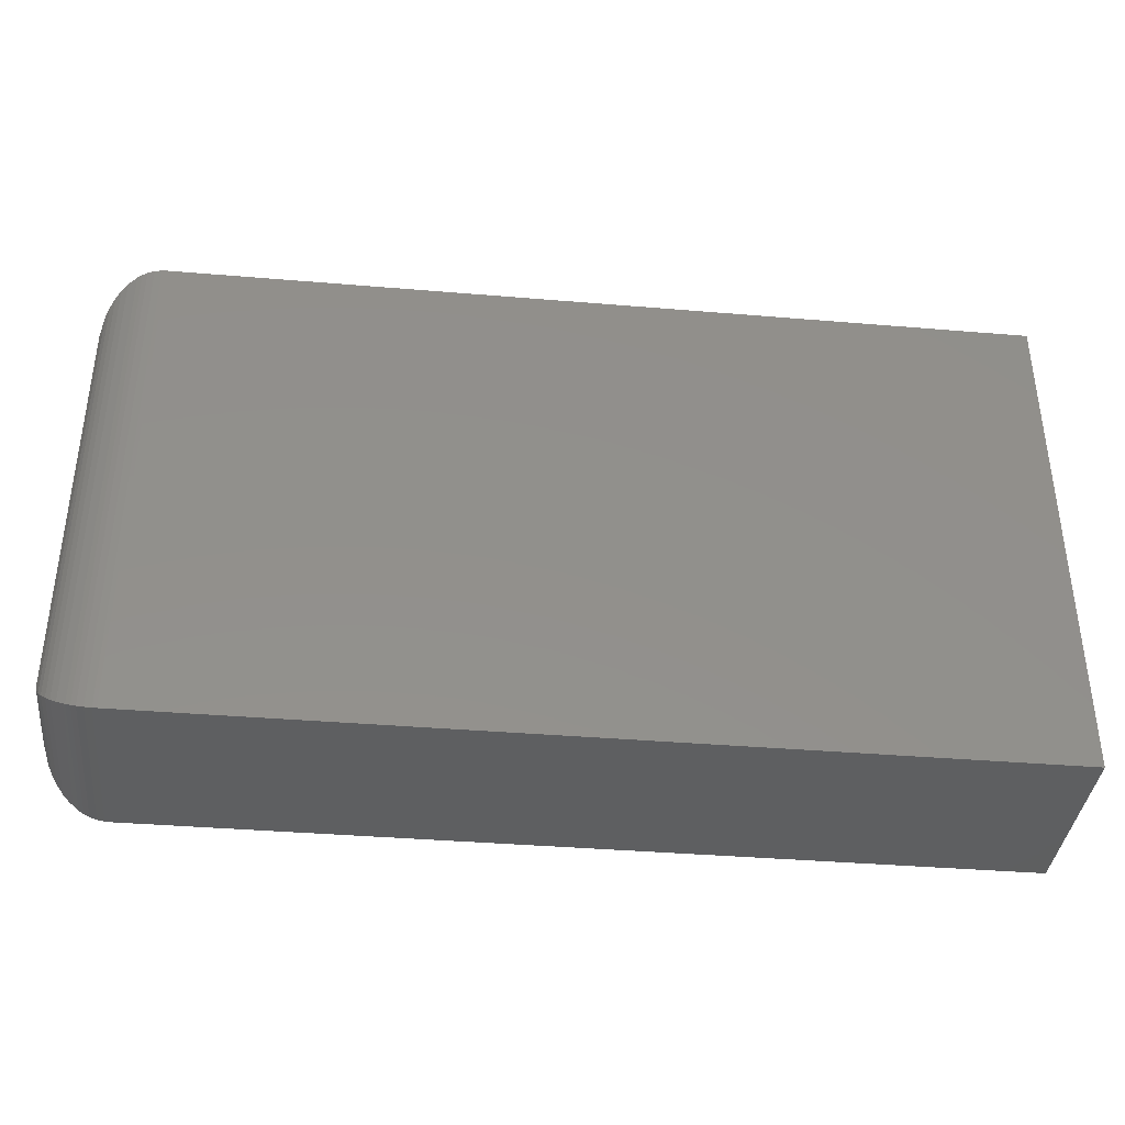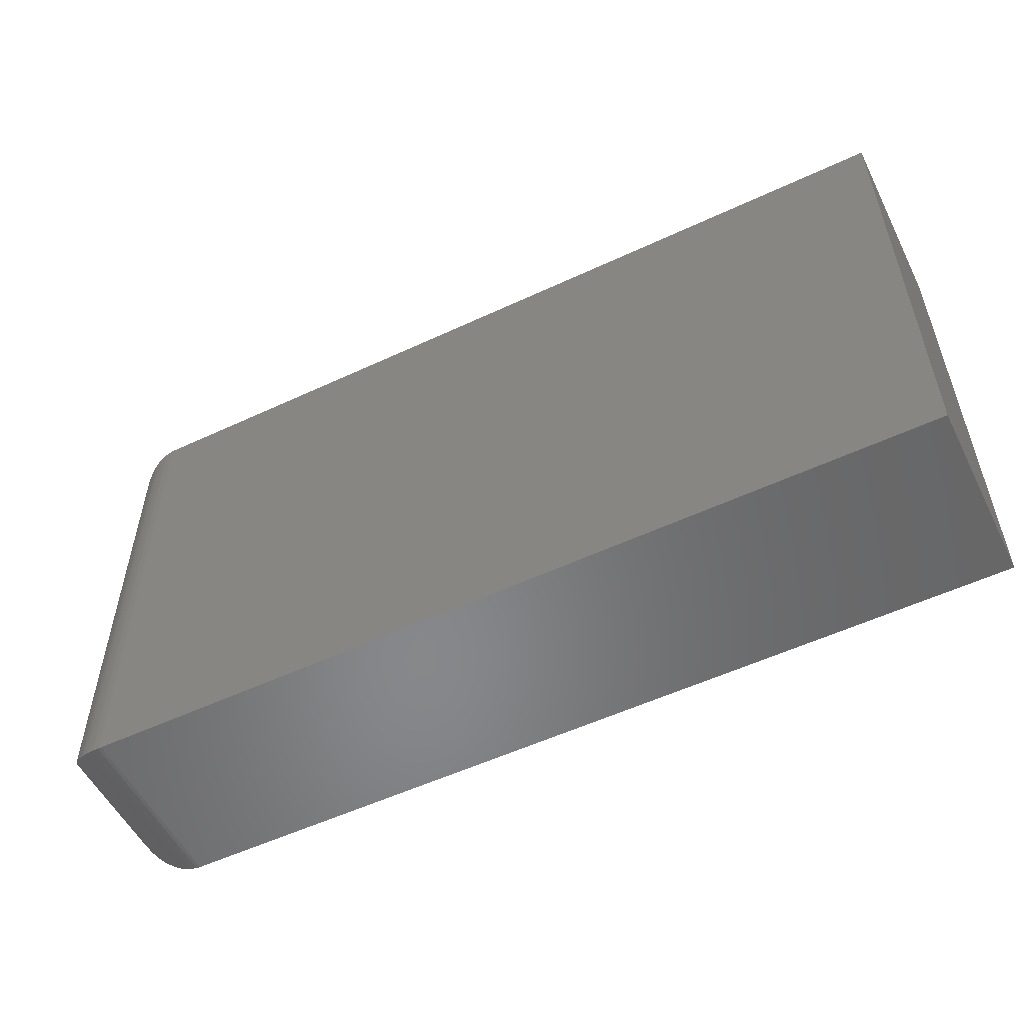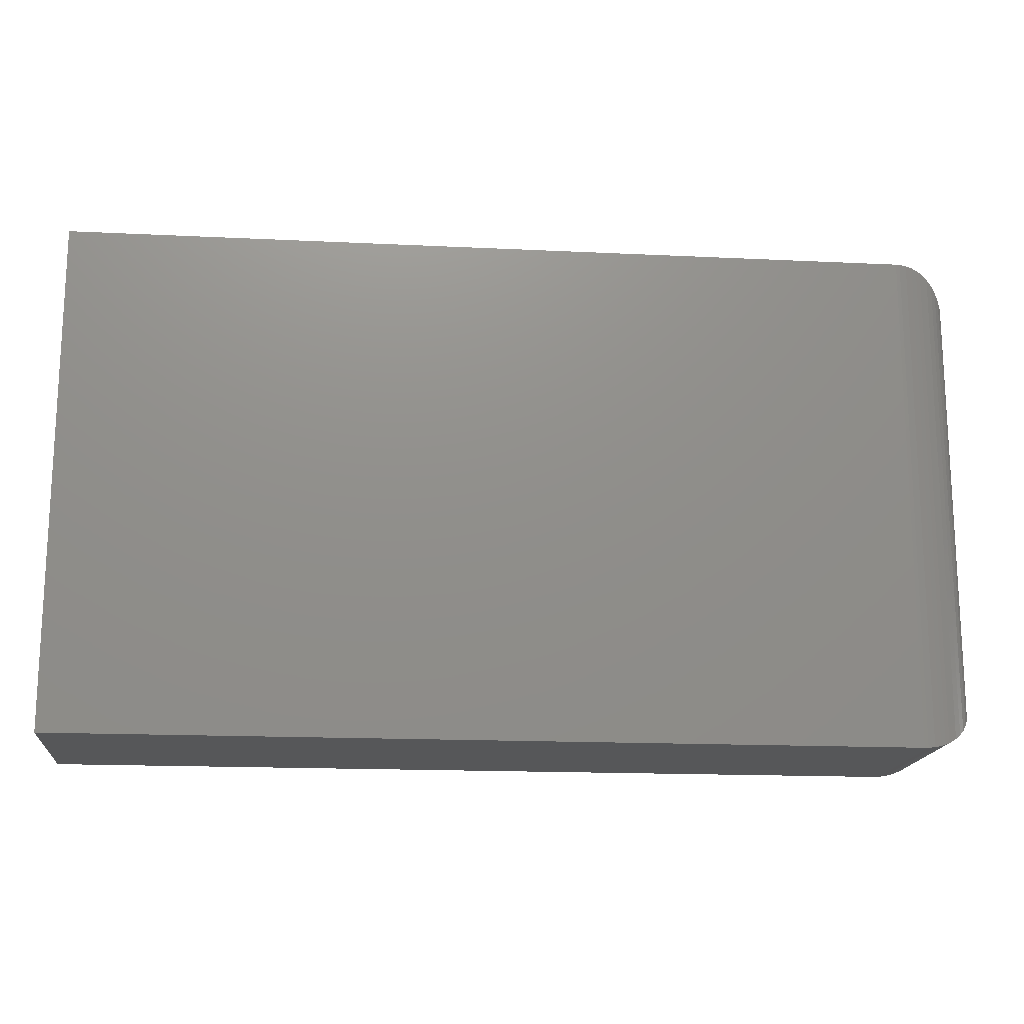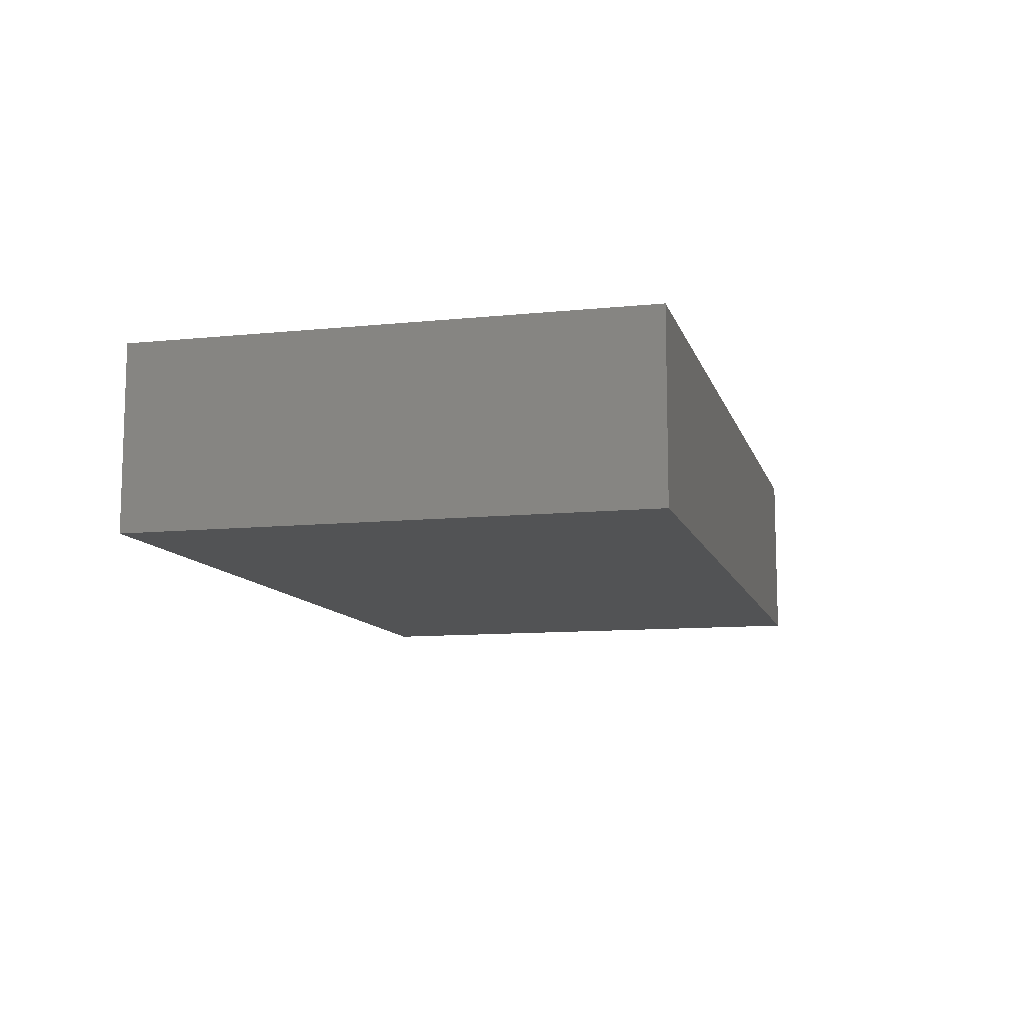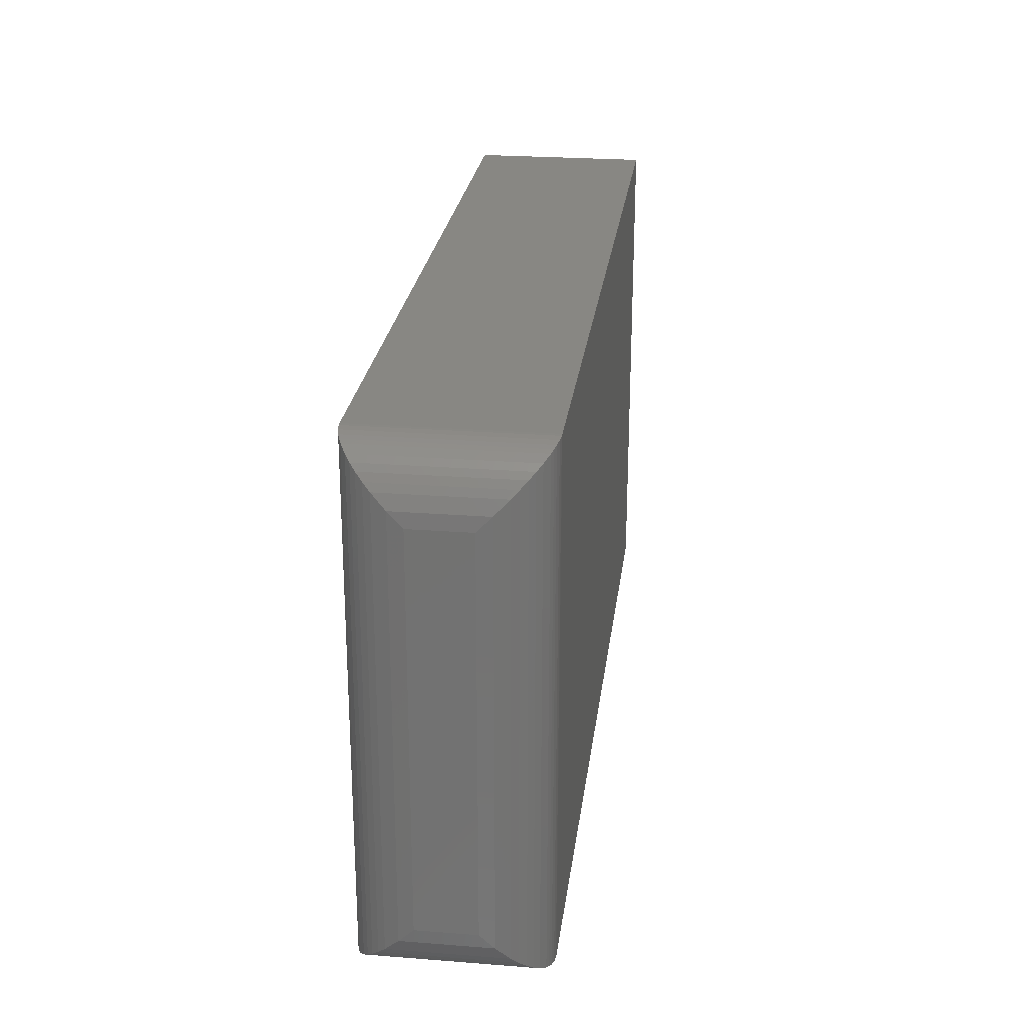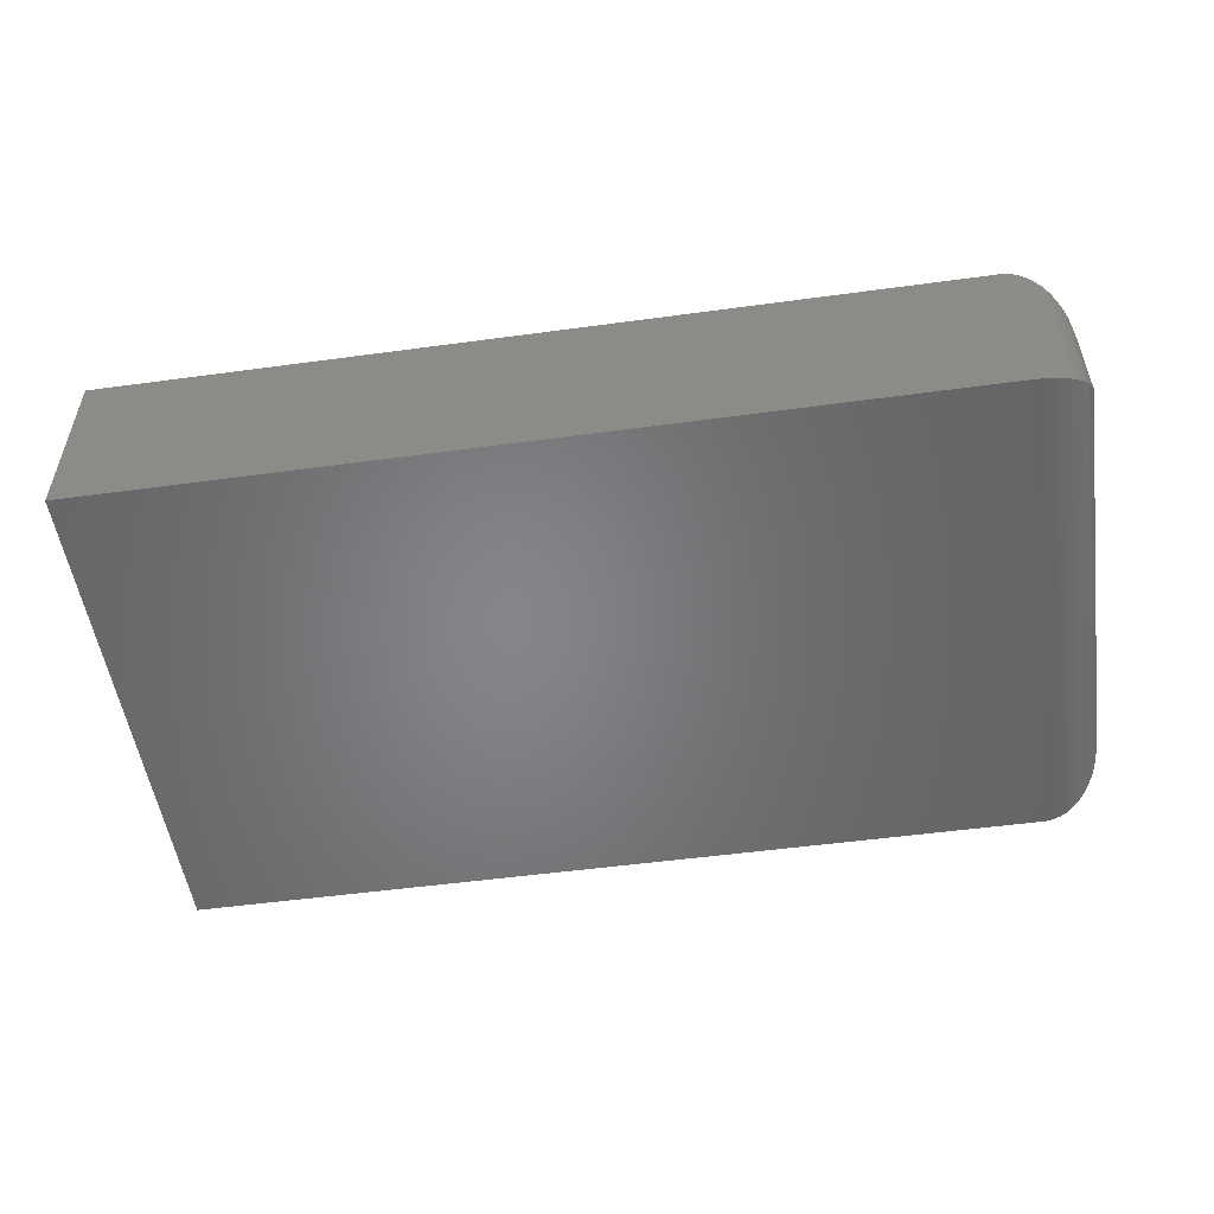
<metadata>
{"format":"stl","ext":"stl","renderer":"f3d","projection":"perspective","resolution":1024,"background":"white","views":[{"elev":-38.0,"azim":173.9,"up":"+Y"},{"elev":-54.3,"azim":-153.6,"up":"+Y"},{"elev":-16.6,"azim":-5.6,"up":"+Y"},{"elev":-10.5,"azim":-75.6,"up":"+Z"},{"elev":24.8,"azim":97.2,"up":"+Y"},{"elev":-52.4,"azim":8.3,"up":"+Z"}]}
</metadata>
<code>
# stl→obj: 56 verts, 108 faces
v -0.75 -0.4219 0.2969
v 0.6484 -0.4219 0.2969
v -0.75 0.415 0.2969
v 0.6484 0.415 0.2969
v -0.75 -0.4219 0
v -0.75 0.415 0
v 0.6484 -0.4219 0
v 0.6484 0.415 0
v 0.75 -0.3203 0.1953
v 0.75 -0.3203 0.1016
v 0.75 0.3134 0.1953
v 0.75 0.3134 0.1016
v 0.7474 -0.3432 0.0787
v 0.7474 0.3363 0.0787
v 0.677 -0.4178 0.004097
v 0.6851 0.4081 0.00684
v 0.6851 -0.415 0.006839
v 0.6927 0.4048 0.01017
v 0.6927 -0.4117 0.01017
v 0.7396 -0.3651 0.05673
v 0.6547 -0.4217 0.0001957
v 0.6547 0.4148 0.0001957
v 0.6661 -0.4203 0.001544
v 0.6661 0.4134 0.001544
v 0.677 0.4109 0.004097
v 0.7066 -0.4036 0.01827
v 0.7066 0.3967 0.01827
v 0.7165 -0.3957 0.0262
v 0.7165 0.3888 0.0262
v 0.7251 -0.387 0.03491
v 0.7251 0.3801 0.03491
v 0.7332 -0.3763 0.04555
v 0.7332 0.3694 0.04555
v 0.7396 0.3582 0.05673
v 0.7474 0.3363 0.2182
v 0.6851 0.4081 0.29
v 0.6927 0.4048 0.2867
v 0.6547 0.4148 0.2967
v 0.6661 0.4134 0.2953
v 0.677 0.4109 0.2928
v 0.7066 0.3967 0.2786
v 0.7165 0.3888 0.2707
v 0.7251 0.3801 0.262
v 0.7332 0.3694 0.2513
v 0.7396 0.3582 0.2401
v 0.7474 -0.3432 0.2182
v 0.7396 -0.3651 0.2401
v 0.6927 -0.4117 0.2867
v 0.6851 -0.415 0.29
v 0.7332 -0.3763 0.2513
v 0.7251 -0.387 0.262
v 0.7165 -0.3957 0.2707
v 0.7066 -0.4036 0.2786
v 0.6547 -0.4217 0.2967
v 0.6661 -0.4203 0.2953
v 0.677 -0.4178 0.2928
f 1 2 3
f 3 2 4
f 5 6 7
f 7 6 8
f 4 8 3
f 3 8 6
f 9 10 11
f 11 10 12
f 1 5 2
f 2 5 7
f 12 13 14
f 12 10 13
f 15 16 17
f 17 16 18
f 17 18 19
f 20 14 13
f 7 8 21
f 21 8 22
f 21 22 23
f 23 22 24
f 23 24 15
f 15 24 25
f 15 25 16
f 19 18 26
f 26 18 27
f 26 27 28
f 28 27 29
f 28 29 30
f 30 29 31
f 30 31 32
f 32 31 33
f 32 33 20
f 20 33 34
f 20 34 14
f 11 14 35
f 11 12 14
f 25 36 16
f 16 36 37
f 16 37 18
f 34 35 14
f 8 4 22
f 22 4 38
f 22 38 24
f 24 38 39
f 24 39 25
f 25 39 40
f 25 40 36
f 18 37 27
f 27 37 41
f 27 41 29
f 29 41 42
f 29 42 31
f 31 42 43
f 31 43 33
f 33 43 44
f 33 44 34
f 34 44 45
f 34 45 35
f 9 35 46
f 9 11 35
f 46 35 45
f 46 45 47
f 48 36 49
f 49 36 40
f 47 45 50
f 50 45 44
f 50 44 51
f 51 44 43
f 51 43 52
f 52 43 42
f 52 42 53
f 53 42 41
f 53 41 48
f 48 41 37
f 48 37 36
f 4 2 38
f 38 2 54
f 38 54 39
f 39 54 55
f 39 55 40
f 40 55 56
f 40 56 49
f 10 46 13
f 10 9 46
f 13 46 47
f 13 47 20
f 19 49 17
f 17 49 56
f 20 47 32
f 32 47 50
f 32 50 30
f 30 50 51
f 30 51 28
f 28 51 52
f 28 52 26
f 26 52 53
f 26 53 19
f 19 53 48
f 19 48 49
f 2 7 54
f 54 7 21
f 54 21 55
f 55 21 23
f 55 23 56
f 56 23 15
f 56 15 17
f 3 6 1
f 1 6 5

</code>
